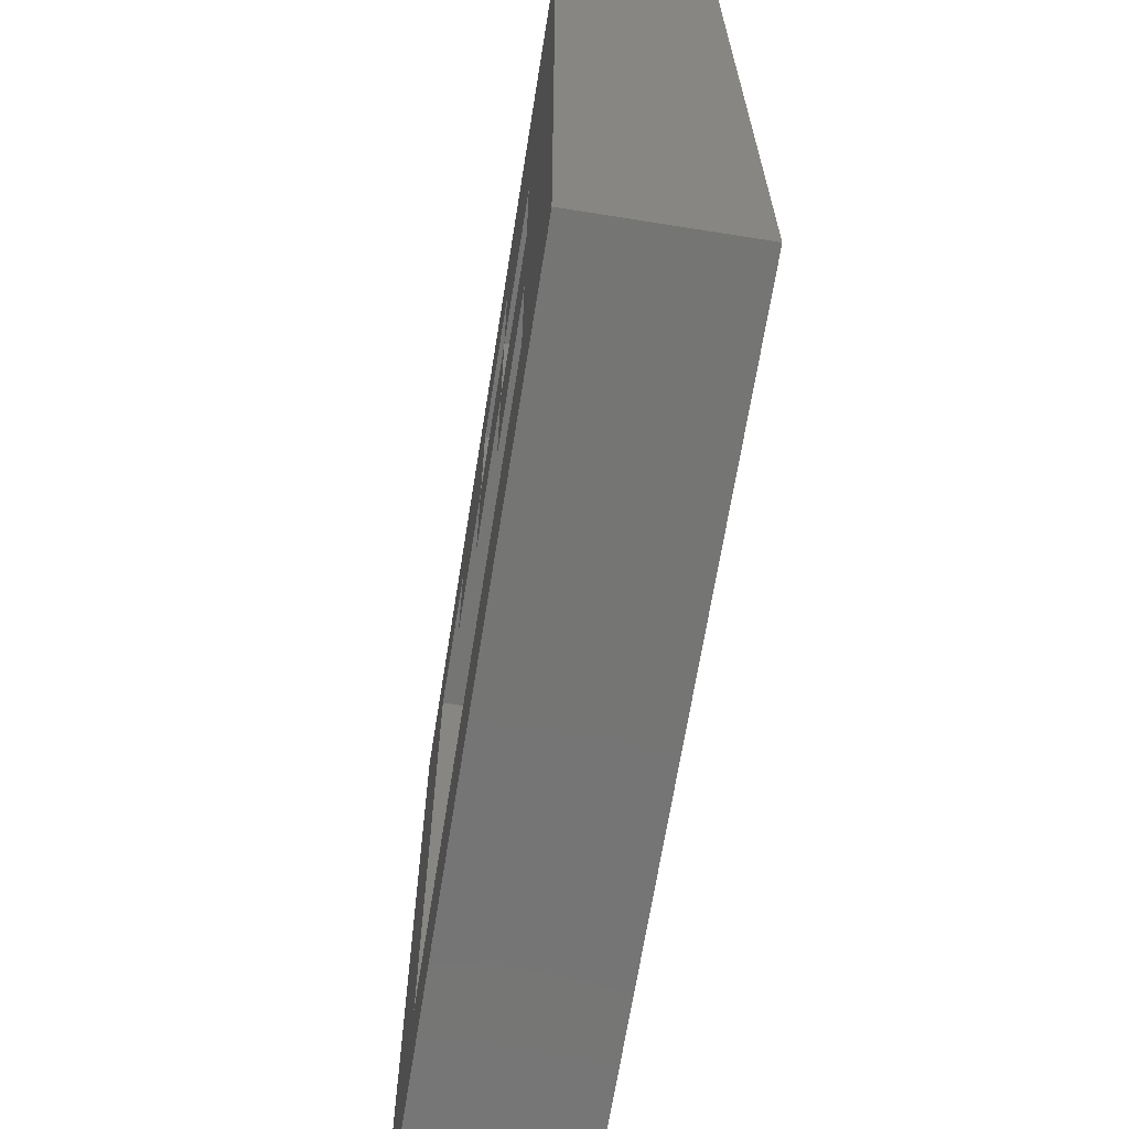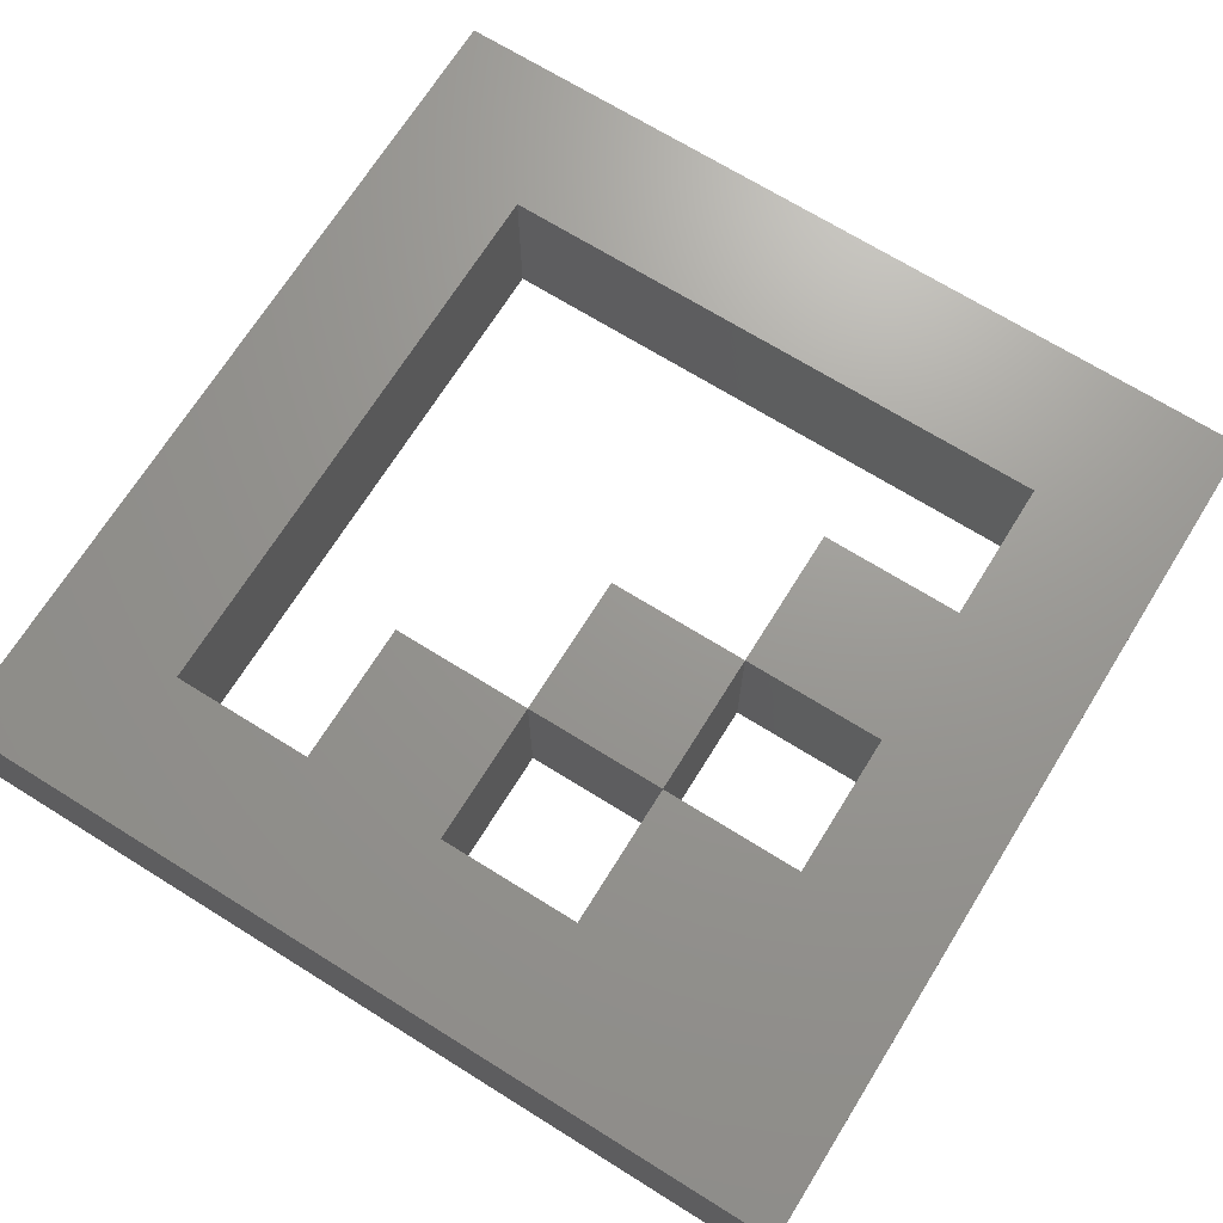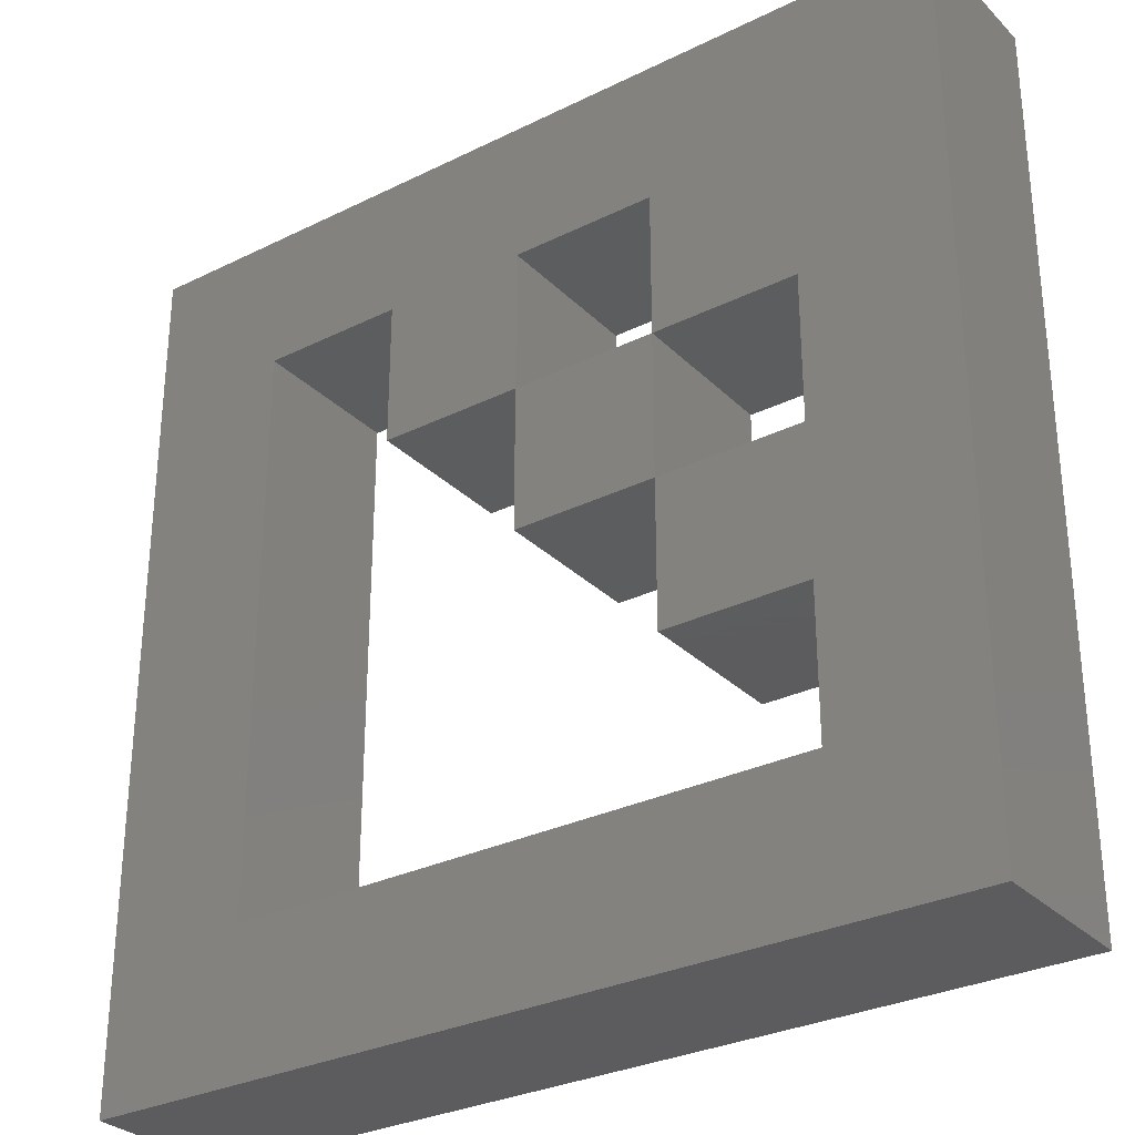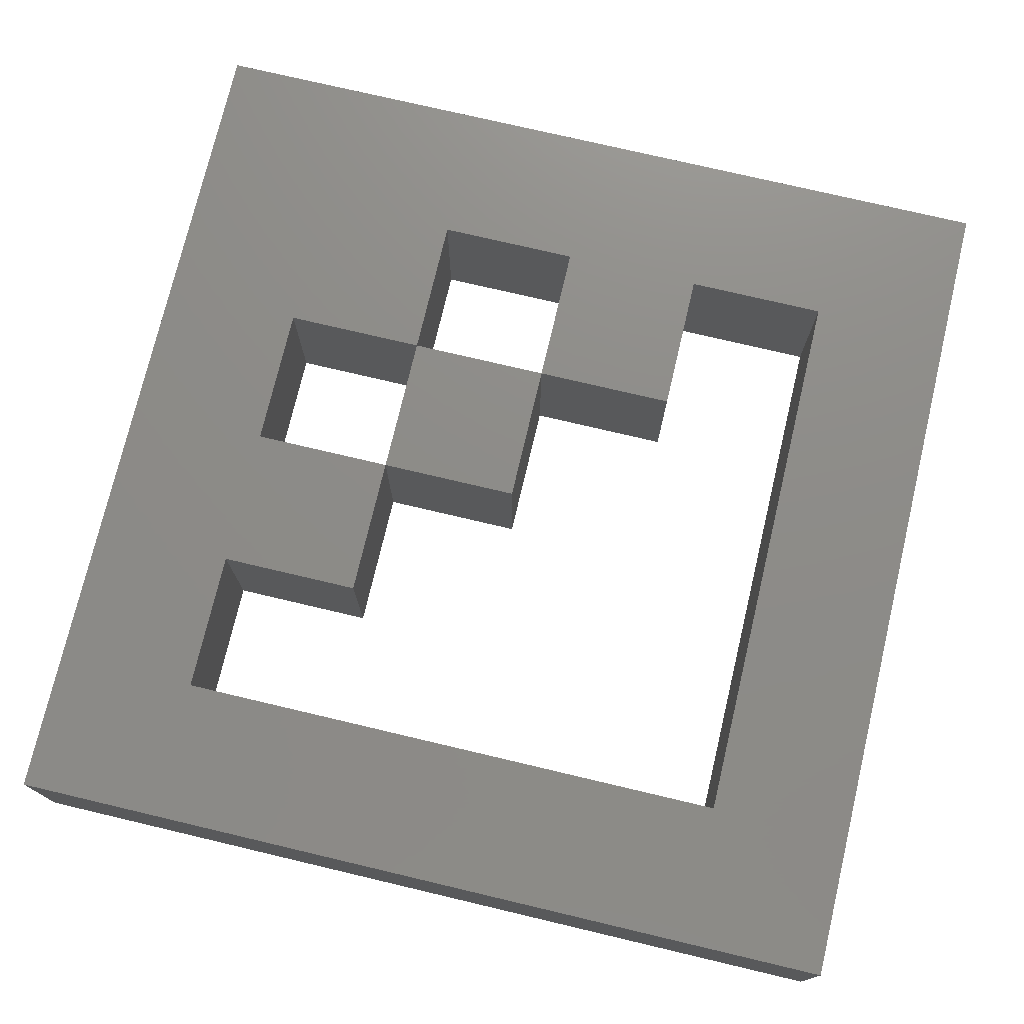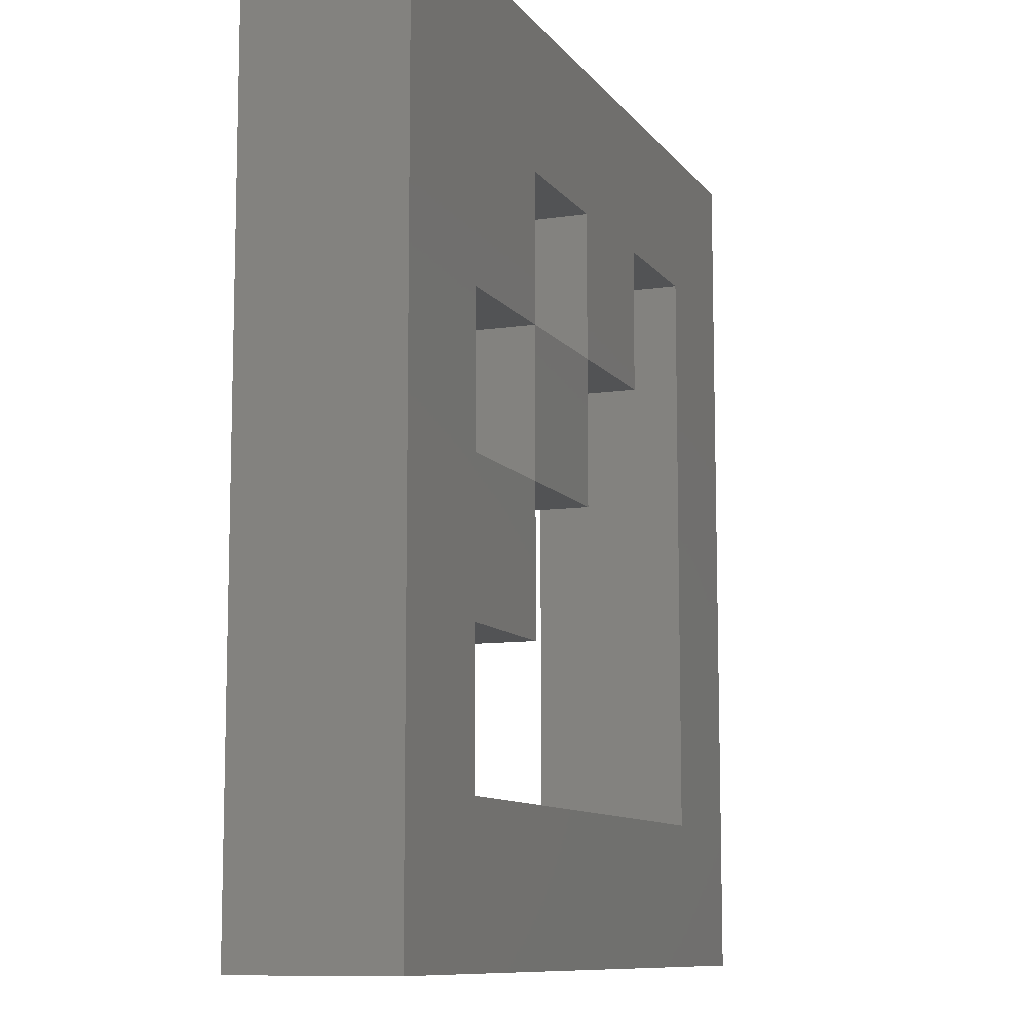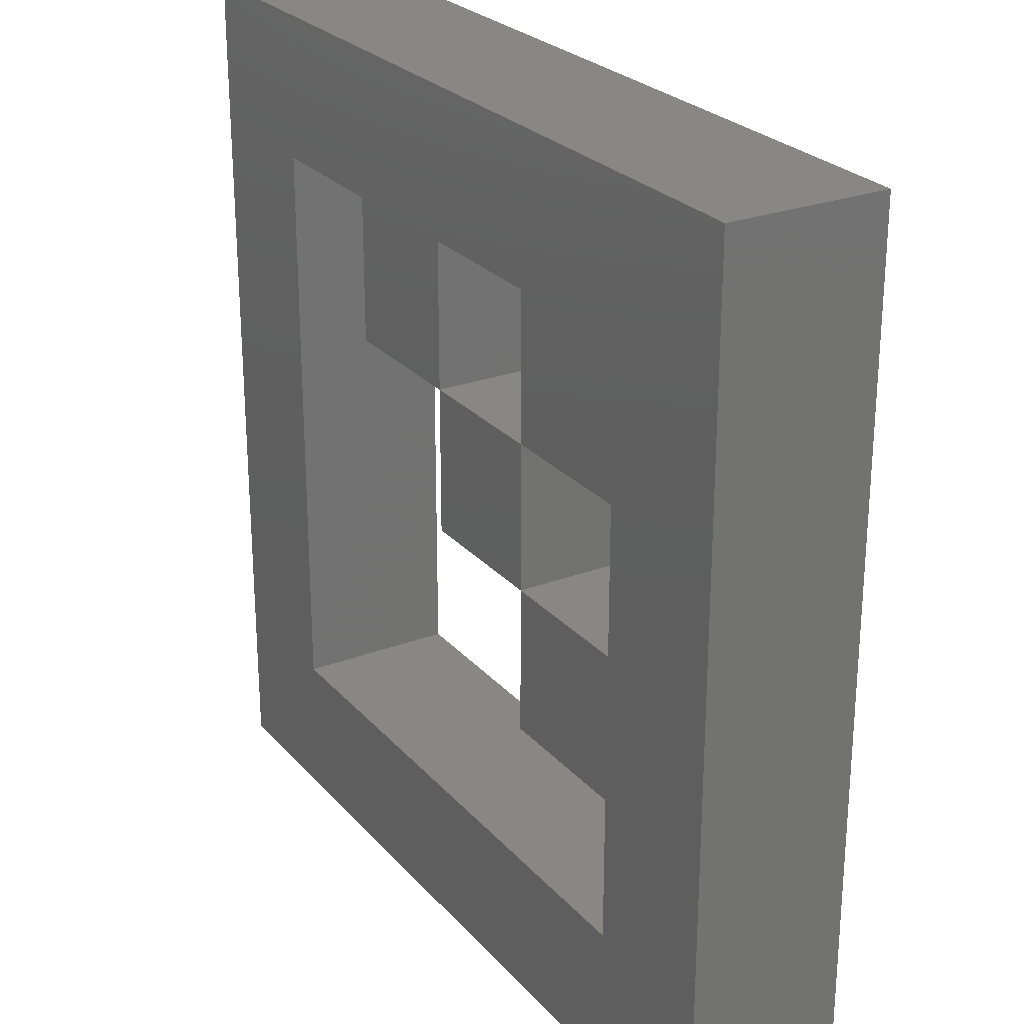
<metadata>
{"format":"stl","ext":"stl","renderer":"f3d","projection":"perspective","resolution":1024,"background":"white","views":[{"elev":-67.2,"azim":80.9,"up":"+Y"},{"elev":69.9,"azim":121.9,"up":"+Z"},{"elev":-30.1,"azim":35.7,"up":"+Y"},{"elev":75.0,"azim":-76.7,"up":"+Z"},{"elev":-9.8,"azim":111.0,"up":"+Y"},{"elev":25.6,"azim":58.9,"up":"+Y"}]}
</metadata>
<code>
# stl→obj: 38 verts, 84 faces
v -8.333 -8.333 0
v -8.333 8.333 3
v -8.333 8.333 0
v -8.333 -8.333 3
v 2.778 -3.179e-07 3
v 5.556 -2.778 3
v 5.556 -3.179e-07 3
v 2.778 -2.778 3
v 8.333 8.333 3
v 5.556 2.778 3
v 2.778 5.556 3
v -3.179e-07 5.556 3
v -2.778 5.556 3
v -3.179e-07 2.778 3
v -5.556 5.556 3
v -5.556 -5.556 3
v 8.333 -8.333 3
v 5.556 -5.556 3
v 2.778 2.778 3
v -2.778 2.778 3
v 8.333 8.333 0
v 8.333 -8.333 0
v -3.179e-07 2.778 0
v -2.778 2.778 0
v -3.179e-07 5.556 0
v 2.778 -2.778 0
v 5.556 -3.179e-07 0
v 5.556 -2.778 0
v 2.778 -3.179e-07 0
v 5.556 -5.556 0
v -5.556 -5.556 0
v -5.556 5.556 0
v 5.556 2.778 0
v 2.778 5.556 0
v 2.778 2.778 0
v -2.778 5.556 0
v -3.179e-07 -3.179e-07 0
v -3.179e-07 -3.179e-07 3
f 1 2 3
f 2 1 4
f 5 6 7
f 6 5 8
f 7 9 10
f 9 11 10
f 9 12 11
f 12 13 14
f 2 12 9
f 12 2 13
f 15 2 16
f 13 2 15
f 9 7 17
f 6 17 7
f 18 17 6
f 16 17 18
f 16 4 17
f 4 16 2
f 10 11 19
f 14 13 20
f 17 21 9
f 21 17 22
f 21 2 9
f 2 21 3
f 23 24 25
f 26 27 28
f 27 26 29
f 28 22 30
f 22 31 30
f 31 1 32
f 1 31 22
f 27 22 28
f 22 27 21
f 33 21 27
f 34 33 35
f 33 34 21
f 25 21 34
f 36 25 24
f 3 25 36
f 3 36 32
f 25 3 21
f 3 32 1
f 1 17 4
f 17 1 22
f 16 32 15
f 32 16 31
f 27 10 33
f 10 27 7
f 30 6 28
f 6 30 18
f 30 16 18
f 16 30 31
f 25 11 12
f 11 25 34
f 32 13 15
f 13 32 36
f 26 5 29
f 5 26 8
f 27 5 7
f 5 27 29
f 26 6 8
f 6 26 28
f 35 11 34
f 11 35 19
f 35 10 19
f 10 35 33
f 24 13 36
f 13 24 20
f 14 25 12
f 25 14 23
f 24 14 20
f 14 24 23
f 37 14 23
f 14 37 38
f 14 5 19
f 5 14 38
f 5 35 19
f 35 5 29
f 37 35 29
f 35 37 23
f 37 5 38
f 5 37 29
f 35 14 19
f 14 35 23

</code>
